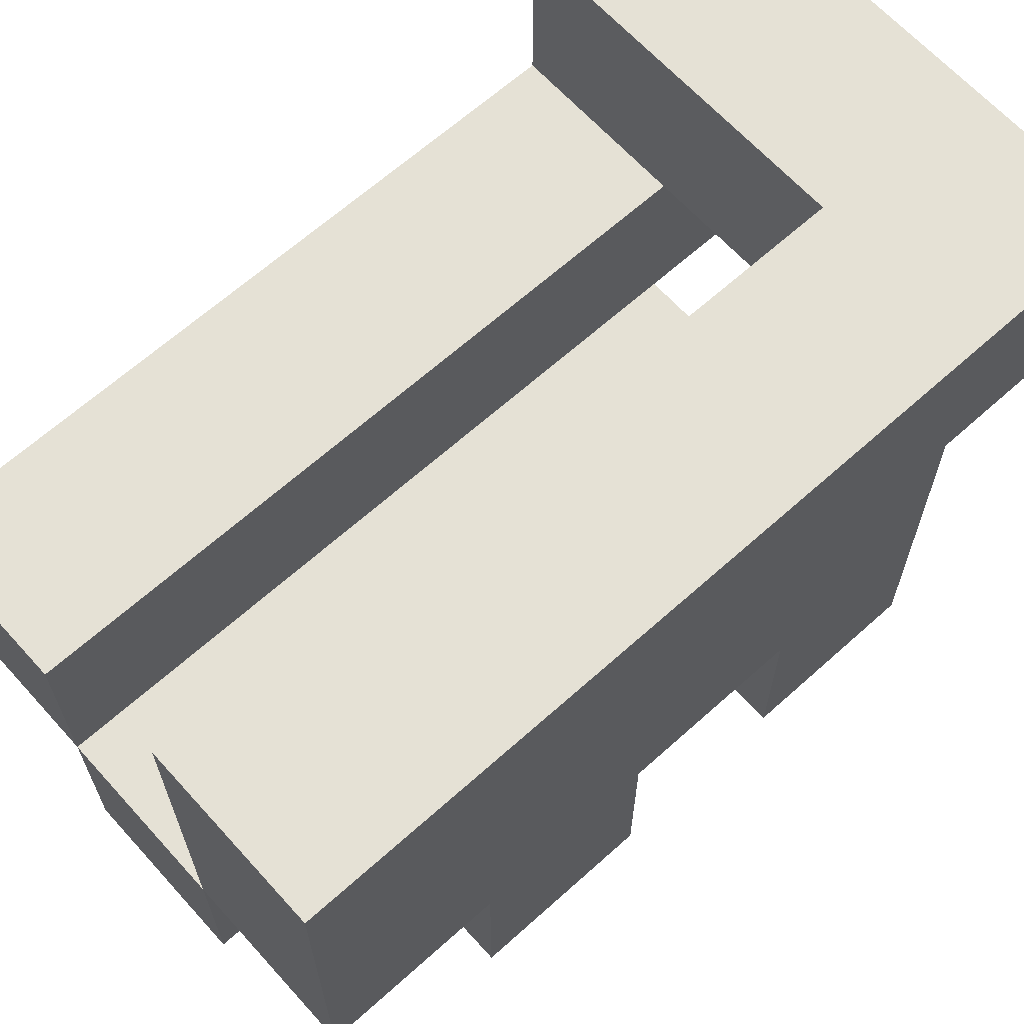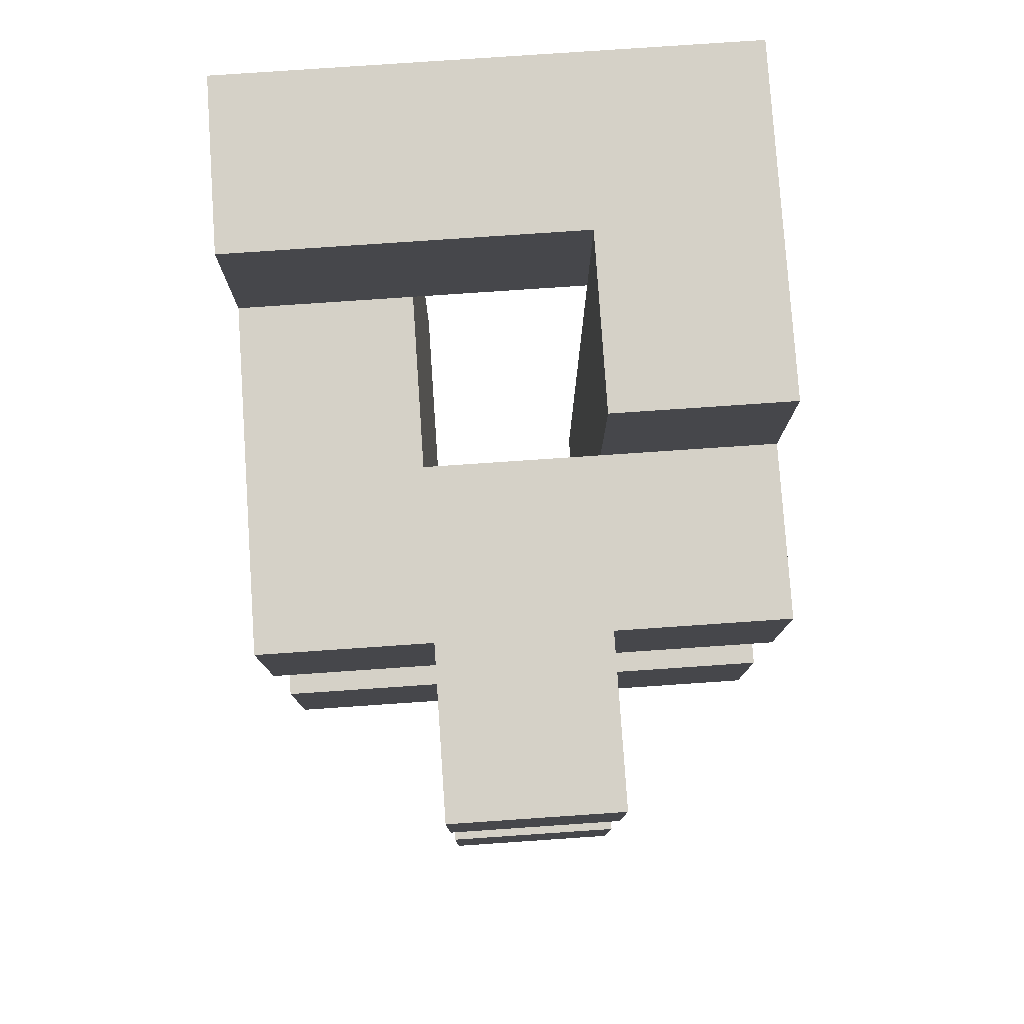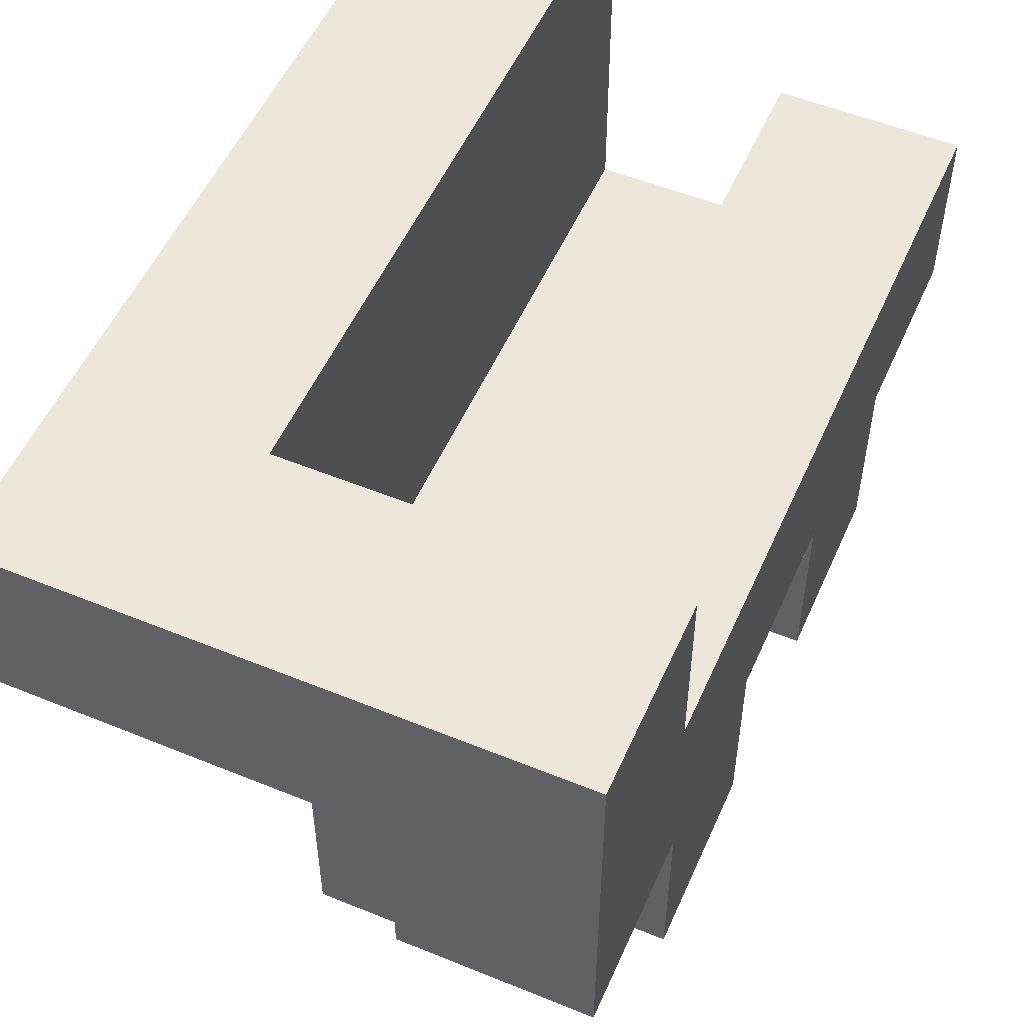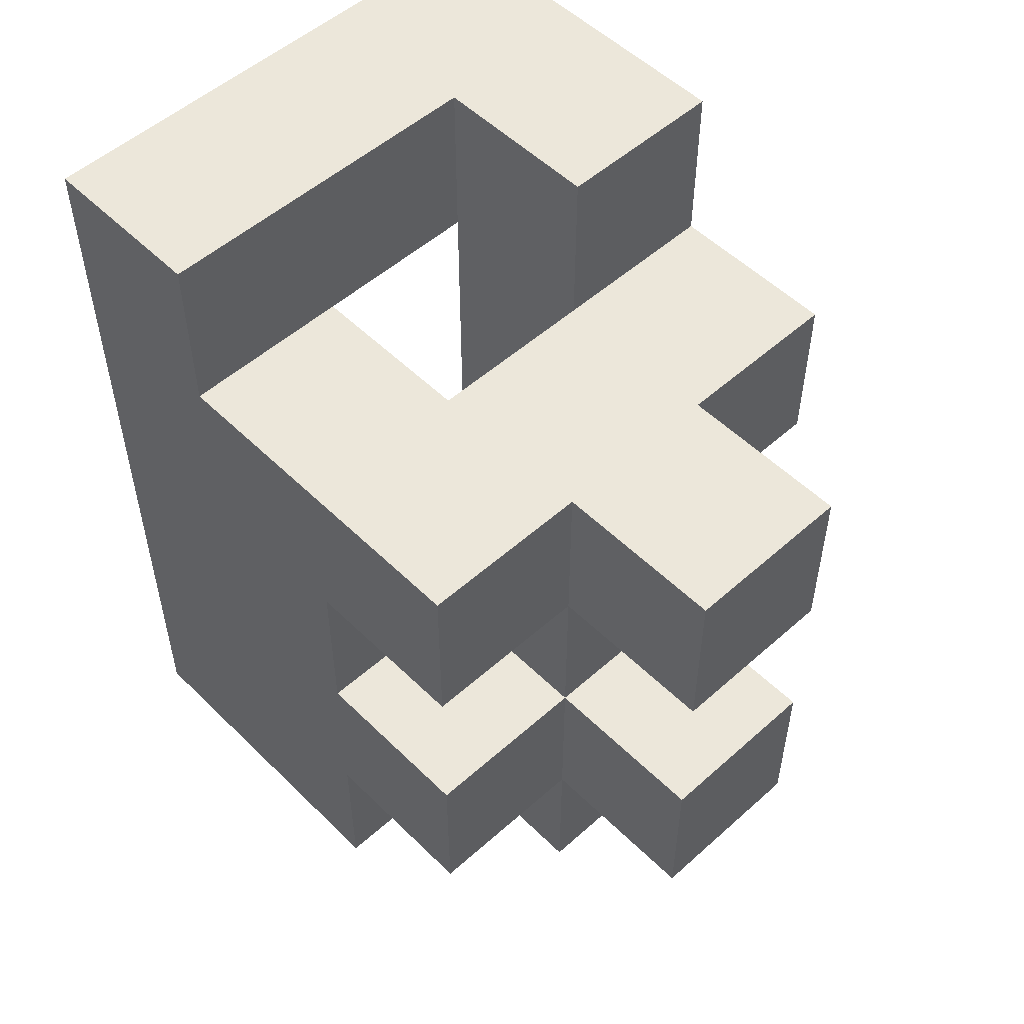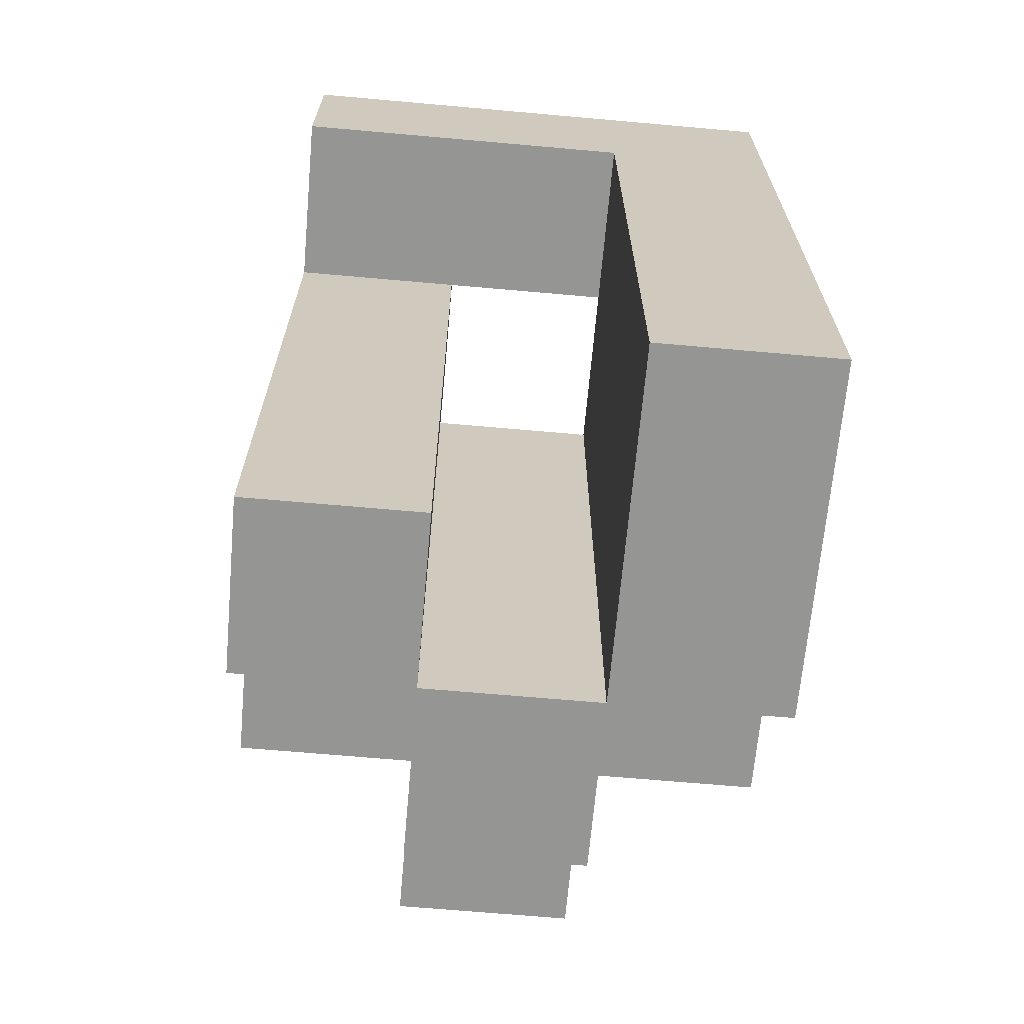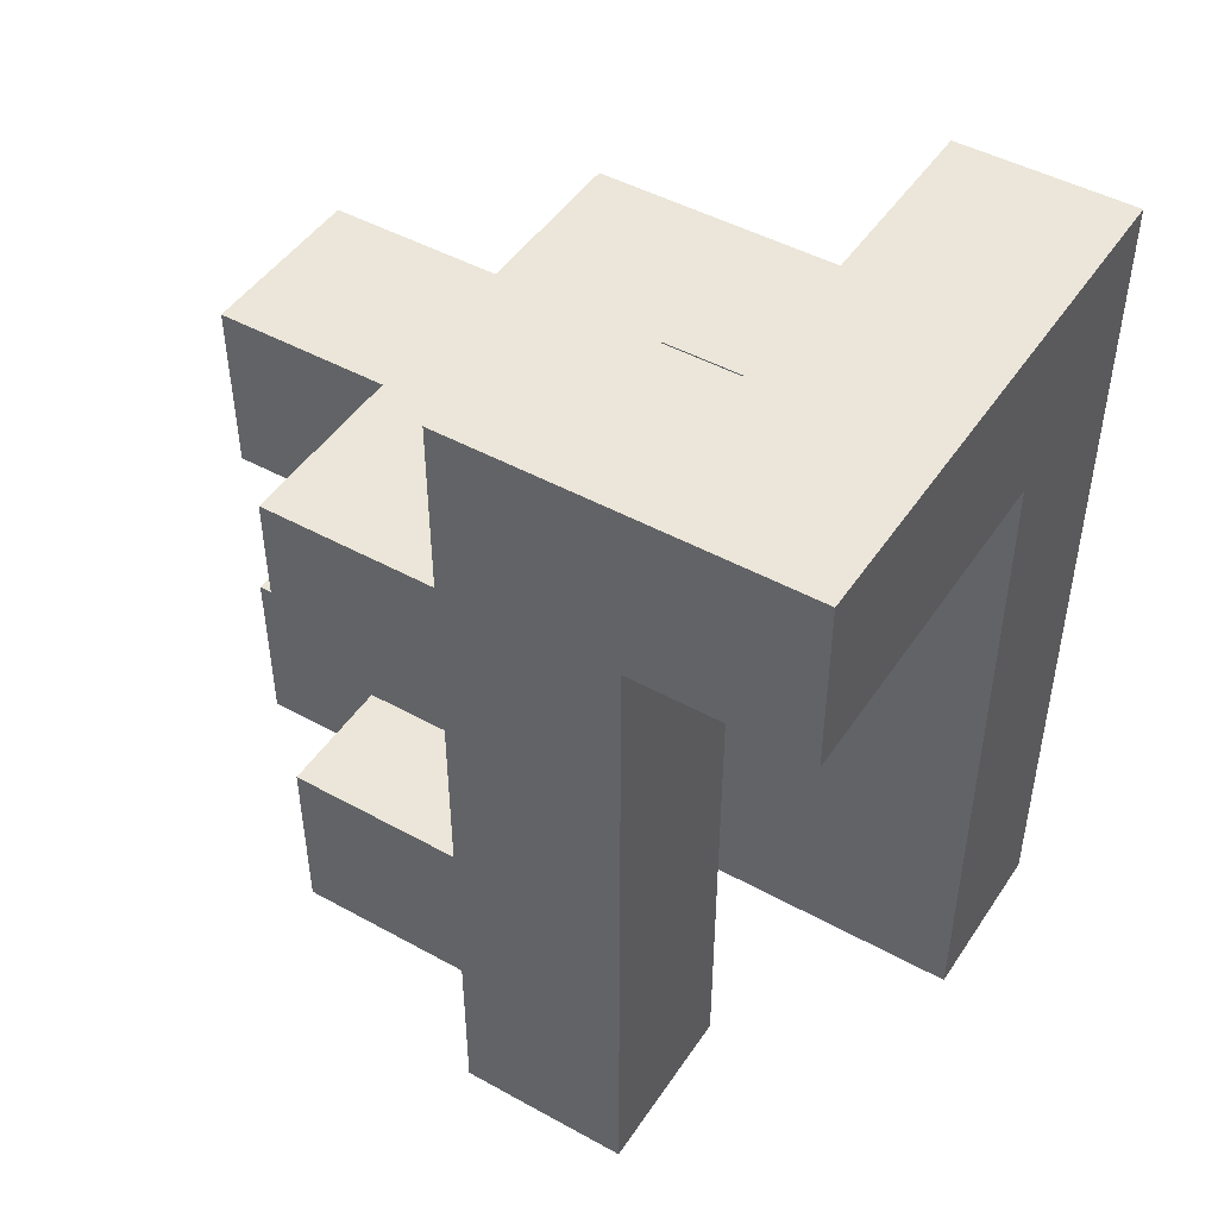
<metadata>
{"format":"obj","ext":"obj","renderer":"f3d","projection":"perspective","resolution":1024,"background":"white","views":[{"elev":65.1,"azim":-132.1,"up":"+Y"},{"elev":79.0,"azim":-3.9,"up":"+Z"},{"elev":53.3,"azim":23.6,"up":"+Y"},{"elev":52.8,"azim":-43.7,"up":"+Z"},{"elev":-67.3,"azim":174.9,"up":"+Z"},{"elev":46.9,"azim":122.0,"up":"+Z"}]}
</metadata>
<code>
o
v -0.15 -0.1 0.15
v -0.15 -0.1 0.05
v -0.15 -0.1 -0.05
v -0.15 -0.1 -0.15
v -0.15 0 0.15
v -0.15 0 0.05
v -0.15 0 -0.05
v -0.15 0 -0.15
v -0.15 0 -0.25
v -0.15 0.1 0.25
v -0.15 0.1 0.15
v -0.15 0.1 0.05
v -0.15 0.1 -0.05
v -0.15 0.1 -0.15
v -0.15 0.2 0.25
v -0.15 0.2 0.05
v -0.15 0.2 -0.05
v -0.15 0.2 -0.25
v -0.05 -0.2 0.15
v -0.05 -0.2 0.05
v -0.05 -0.2 -0.05
v -0.05 -0.2 -0.15
v -0.05 -0.1 0.15
v -0.05 -0.1 0.05
v -0.05 -0.1 -0.05
v -0.05 -0.1 -0.15
v -0.05 -0.1 -0.25
v -0.05 0 0.05
v -0.05 0 -0.05
v -0.05 0 -0.15
v -0.05 0 -0.25
v 0.05 0 0.25
v 0.05 0 0.15
v 0.05 0 0.05
v 0.05 0 -0.05
v 0.05 0 -0.15
v 0.05 0 -0.25
v 0.05 0.1 0.25
v 0.05 0.1 0.15
v 0.05 0.1 0.05
v 0.05 0.1 -0.05
v 0.05 0.1 -0.15
v 0.05 0.1 -0.25
v -0.05 0 0.15
v -0.05 0 0.05
v -0.05 0 -0.05
v -0.05 0 -0.15
v -0.05 0 -0.25
v -0.05 0.1 0.15
v -0.05 0.1 0.05
v -0.05 0.1 -0.05
v -0.05 0.1 -0.15
v -0.05 0.2 0.15
v -0.05 0.2 0.05
v -0.05 0.2 -0.05
v -0.05 0.2 -0.25
v 0.05 -0.2 0.15
v 0.05 -0.2 0.05
v 0.05 -0.2 -0.05
v 0.05 -0.2 -0.15
v 0.05 -0.1 0.15
v 0.05 -0.1 0.05
v 0.05 -0.1 -0.05
v 0.05 -0.1 -0.15
v 0.05 -0.1 -0.25
v 0.05 0 0.05
v 0.05 0 -0.05
v 0.05 0 -0.15
v 0.05 0 -0.25
v 0.15 -0.1 0.15
v 0.15 -0.1 0.05
v 0.15 -0.1 -0.05
v 0.15 -0.1 -0.15
v 0.15 0 0.25
v 0.15 0 0.15
v 0.15 0 0.05
v 0.15 0 -0.05
v 0.15 0 -0.15
v 0.15 0 -0.25
v 0.15 0.1 0.25
v 0.15 0.1 0.15
v 0.15 0.1 0.05
v 0.15 0.1 -0.05
v 0.15 0.1 -0.15
v 0.15 0.1 -0.25
v 0.15 0.2 0.25
v 0.15 0.2 0.15
v -0.15 0.1 0.25
v -0.15 0.2 0.25
v 0.05 0 0.25
v 0.05 0.1 0.25
v 0.15 0 0.25
v 0.15 0.1 0.25
v 0.15 0.2 0.25
v -0.15 -0.1 0.15
v -0.15 0 0.15
v -0.15 0.1 0.15
v -0.05 -0.2 0.15
v -0.05 -0.1 0.15
v -0.05 0 0.15
v -0.05 0.1 0.15
v 0.05 -0.2 0.15
v 0.05 -0.1 0.15
v 0.05 0 0.15
v 0.15 -0.1 0.15
v 0.15 0 0.15
v -0.15 -0.1 -0.05
v -0.15 0 -0.05
v -0.05 -0.2 -0.05
v -0.05 -0.1 -0.05
v -0.05 0 -0.05
v 0.05 -0.2 -0.05
v 0.05 -0.1 -0.05
v 0.05 0 -0.05
v 0.15 -0.1 -0.05
v 0.15 0 -0.05
v -0.05 0.1 0.15
v -0.05 0.2 0.15
v 0.05 0.1 0.15
v 0.15 0.1 0.15
v 0.15 0.2 0.15
v -0.15 -0.1 0.05
v -0.15 0 0.05
v -0.05 -0.2 0.05
v -0.05 -0.1 0.05
v -0.05 0 0.05
v 0.05 -0.2 0.05
v 0.05 -0.1 0.05
v 0.05 0 0.05
v 0.15 -0.1 0.05
v 0.15 0 0.05
v -0.15 -0.1 -0.15
v -0.15 0 -0.15
v -0.05 -0.2 -0.15
v -0.05 -0.1 -0.15
v -0.05 0 -0.15
v 0.05 -0.2 -0.15
v 0.05 -0.1 -0.15
v 0.05 0 -0.15
v 0.15 -0.1 -0.15
v 0.15 0 -0.15
v -0.15 0 -0.25
v -0.15 0.2 -0.25
v -0.05 -0.1 -0.25
v -0.05 0 -0.25
v -0.05 0.2 -0.25
v 0.05 -0.1 -0.25
v 0.05 0 -0.25
v 0.05 0.1 -0.25
v 0.15 0 -0.25
v 0.15 0.1 -0.25
v -0.05 -0.2 0.15
v 0.05 -0.2 0.15
v -0.05 -0.2 0.05
v 0.05 -0.2 0.05
v -0.05 -0.2 -0.05
v 0.05 -0.2 -0.05
v -0.05 -0.2 -0.15
v 0.05 -0.2 -0.15
v -0.15 -0.1 0.15
v -0.05 -0.1 0.15
v 0.05 -0.1 0.15
v 0.15 -0.1 0.15
v -0.15 -0.1 0.05
v -0.05 -0.1 0.05
v 0.05 -0.1 0.05
v 0.15 -0.1 0.05
v -0.15 -0.1 -0.05
v -0.05 -0.1 -0.05
v 0.05 -0.1 -0.05
v 0.15 -0.1 -0.05
v -0.15 -0.1 -0.15
v -0.05 -0.1 -0.15
v 0.05 -0.1 -0.15
v 0.15 -0.1 -0.15
v -0.05 -0.1 -0.25
v 0.05 -0.1 -0.25
v 0.05 0 0.25
v 0.15 0 0.25
v 0.05 0 0.15
v 0.15 0 0.15
v -0.15 0 0.05
v -0.05 0 0.05
v 0.05 0 0.05
v 0.15 0 0.05
v -0.15 0 -0.05
v -0.05 0 -0.05
v 0.05 0 -0.05
v 0.15 0 -0.05
v -0.15 0 -0.15
v -0.05 0 -0.15
v 0.05 0 -0.15
v 0.15 0 -0.15
v -0.15 0 -0.25
v -0.05 0 -0.25
v 0.05 0 -0.25
v 0.15 0 -0.25
v -0.15 0.1 0.25
v 0.05 0.1 0.25
v -0.15 0.1 0.15
v -0.05 0.1 0.15
v 0.05 0.1 0.15
v -0.05 0 0.15
v 0.05 0 0.15
v -0.05 0 0.05
v 0.05 0 0.05
v -0.05 0 -0.05
v 0.05 0 -0.05
v -0.05 0 -0.15
v 0.05 0 -0.15
v -0.05 0 -0.25
v 0.05 0 -0.25
v 0.05 0.1 0.15
v 0.15 0.1 0.15
v 0.05 0.1 0.05
v 0.15 0.1 0.05
v 0.05 0.1 -0.05
v 0.15 0.1 -0.05
v 0.05 0.1 -0.15
v 0.15 0.1 -0.15
v 0.05 0.1 -0.25
v 0.15 0.1 -0.25
v -0.15 0.2 0.25
v 0.15 0.2 0.25
v -0.05 0.2 0.15
v 0.15 0.2 0.15
v -0.15 0.2 0.05
v -0.05 0.2 0.05
v -0.15 0.2 -0.05
v -0.05 0.2 -0.05
v -0.15 0.2 -0.25
v -0.05 0.2 -0.25
f 5 2 1
f 6 2 5
f 7 4 3
f 8 4 7
f 11 6 5
f 12 7 6
f 12 6 11
f 13 8 7
f 13 7 12
f 14 9 8
f 14 8 13
f 15 11 10
f 15 12 11
f 16 13 12
f 16 12 15
f 17 14 13
f 17 13 16
f 18 9 14
f 18 14 17
f 23 20 19
f 24 20 23
f 25 22 21
f 26 22 25
f 28 25 24
f 29 25 28
f 30 27 26
f 31 27 30
f 38 33 32
f 39 34 33
f 39 33 38
f 40 35 34
f 40 34 39
f 41 36 35
f 41 35 40
f 42 37 36
f 42 36 41
f 43 37 42
f 44 45 49
f 45 46 50
f 49 45 50
f 46 47 51
f 50 46 51
f 47 48 52
f 51 47 52
f 49 50 53
f 50 51 54
f 53 50 54
f 51 52 55
f 54 51 55
f 52 48 56
f 55 52 56
f 57 58 61
f 61 58 62
f 59 60 63
f 63 60 64
f 62 63 66
f 66 63 67
f 64 65 68
f 68 65 69
f 70 71 75
f 75 71 76
f 72 73 77
f 77 73 78
f 74 75 80
f 75 76 81
f 80 75 81
f 76 77 82
f 81 76 82
f 77 78 83
f 82 77 83
f 78 79 84
f 83 78 84
f 84 79 85
f 80 81 86
f 86 81 87
f 91 89 88
f 92 91 90
f 93 89 91
f 93 91 92
f 94 89 93
f 99 96 95
f 100 97 96
f 100 96 99
f 101 97 100
f 102 99 98
f 102 100 99
f 103 100 102
f 104 100 103
f 105 104 103
f 106 104 105
f 110 108 107
f 111 108 110
f 112 110 109
f 113 110 112
f 115 114 113
f 116 114 115
f 117 118 119
f 119 118 120
f 120 118 121
f 122 123 125
f 125 123 126
f 124 125 127
f 127 125 128
f 128 129 130
f 130 129 131
f 132 133 135
f 135 133 136
f 134 135 137
f 137 135 138
f 138 139 140
f 140 139 141
f 142 143 145
f 145 143 146
f 144 145 147
f 147 145 148
f 148 149 150
f 150 149 151
f 154 153 152
f 155 153 154
f 158 157 156
f 159 157 158
f 164 161 160
f 165 161 164
f 166 163 162
f 167 163 166
f 169 166 165
f 170 166 169
f 172 169 168
f 173 169 172
f 174 171 170
f 175 171 174
f 176 174 173
f 177 174 176
f 180 179 178
f 181 179 180
f 186 183 182
f 187 183 186
f 188 185 184
f 189 185 188
f 194 191 190
f 195 191 194
f 196 193 192
f 197 193 196
f 200 199 198
f 201 199 200
f 202 199 201
f 203 204 205
f 205 204 206
f 205 206 207
f 207 206 208
f 207 208 209
f 209 208 210
f 209 210 211
f 211 210 212
f 213 214 215
f 215 214 216
f 215 216 217
f 217 216 218
f 217 218 219
f 219 218 220
f 219 220 221
f 221 220 222
f 223 224 225
f 225 224 226
f 223 225 227
f 227 225 228
f 227 228 229
f 229 228 230
f 229 230 231
f 231 230 232

</code>
